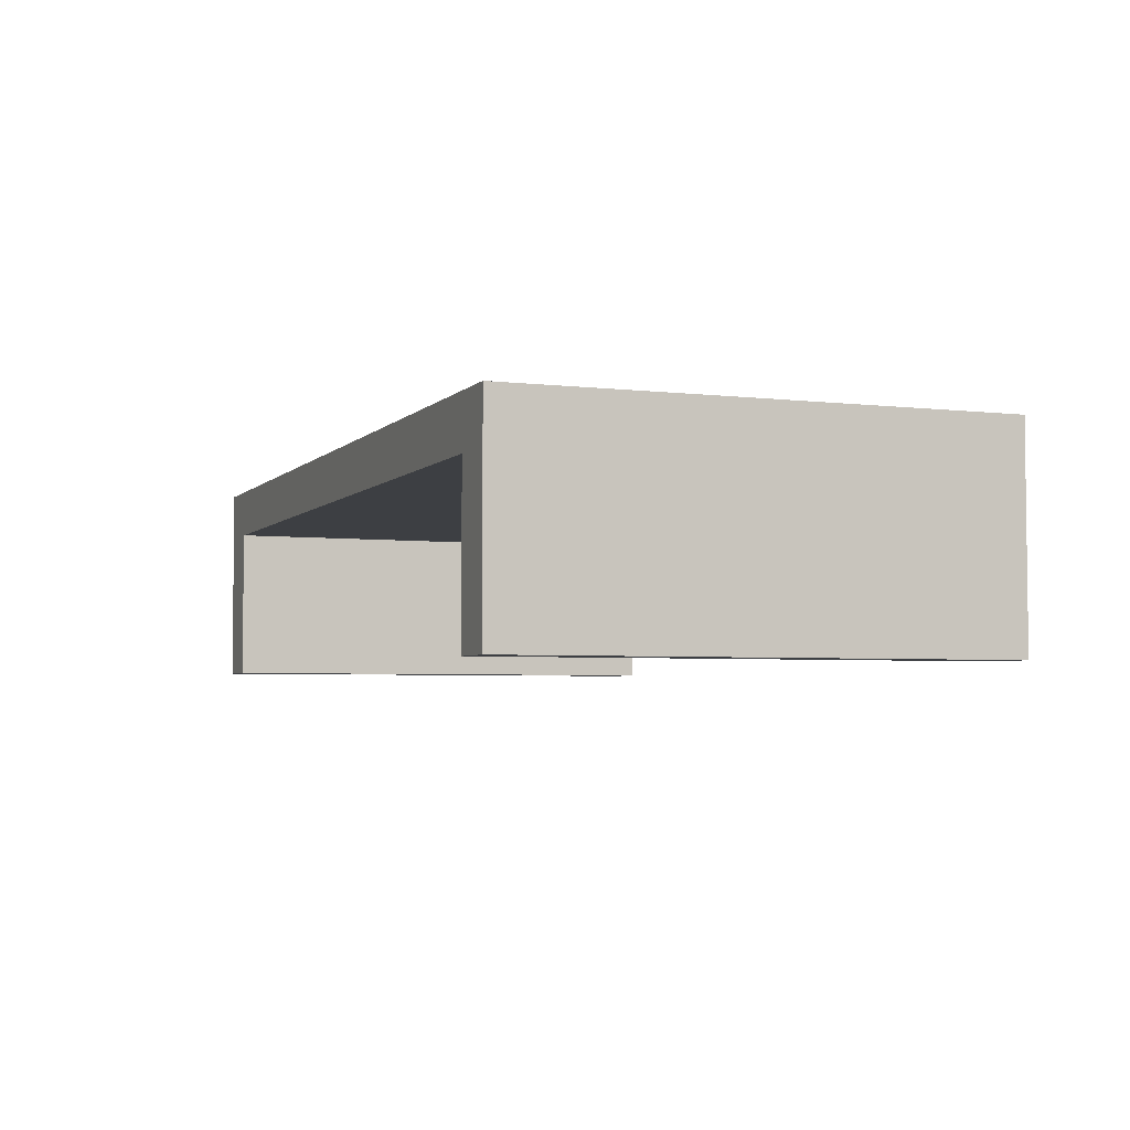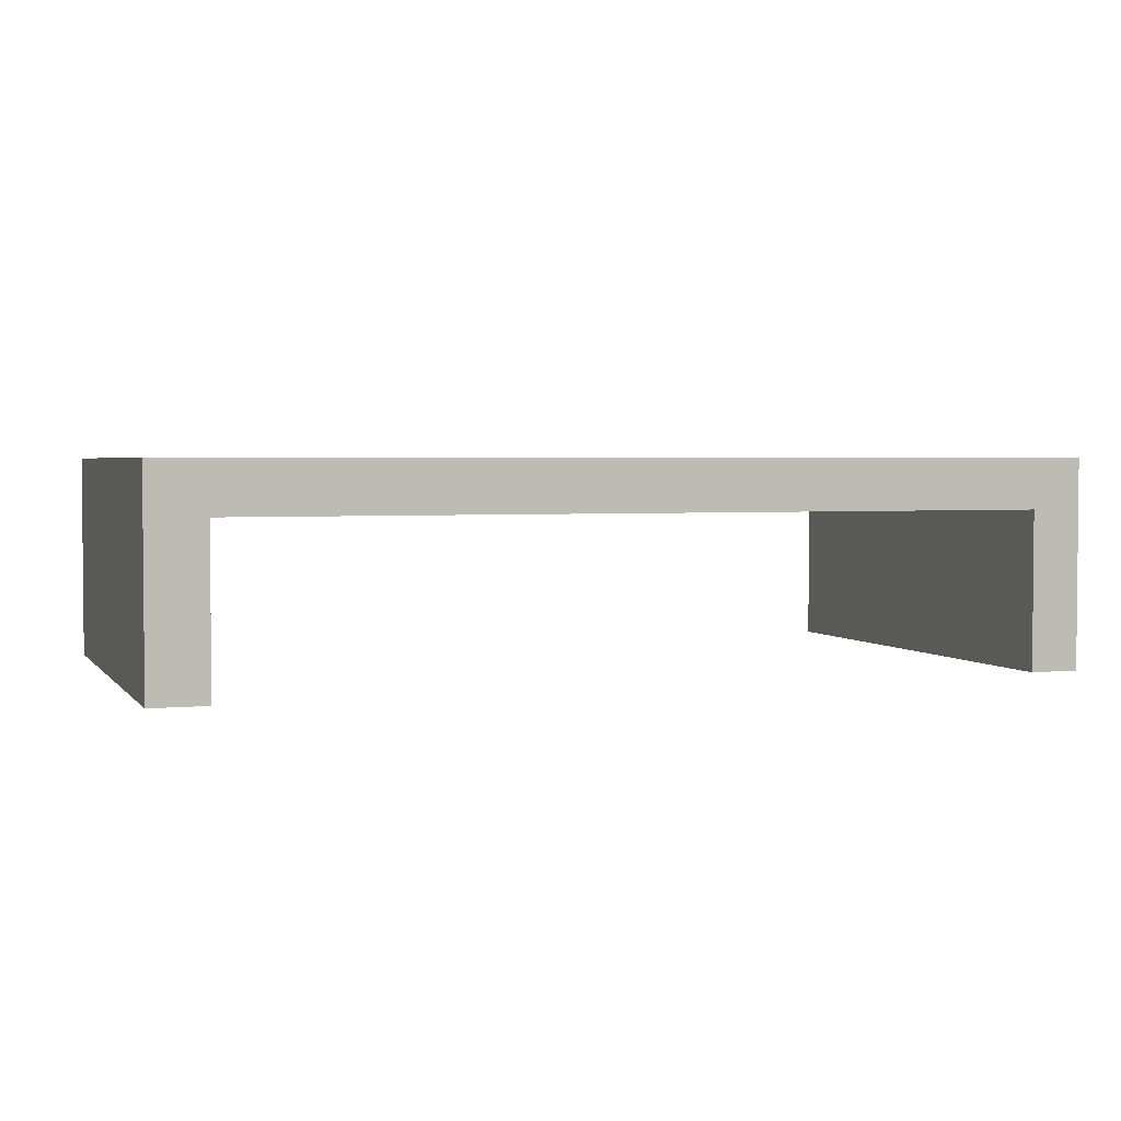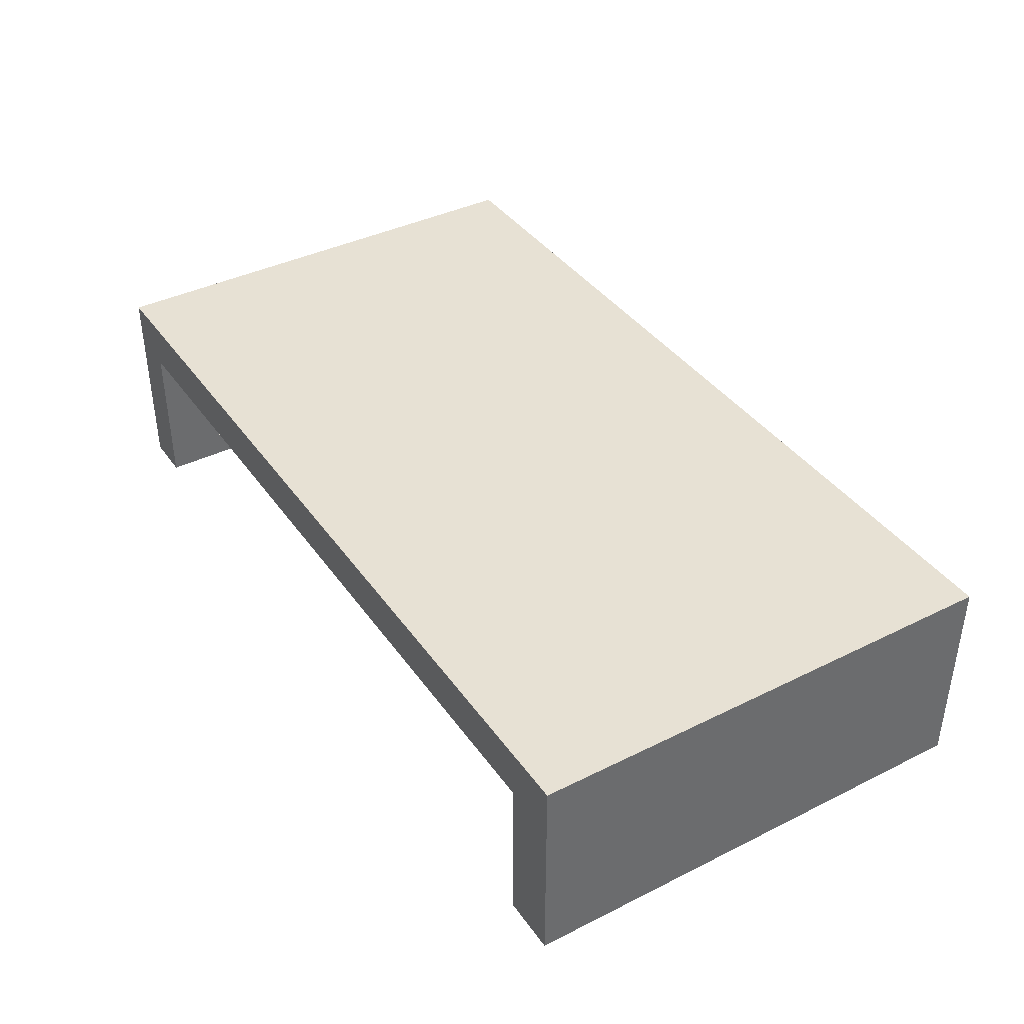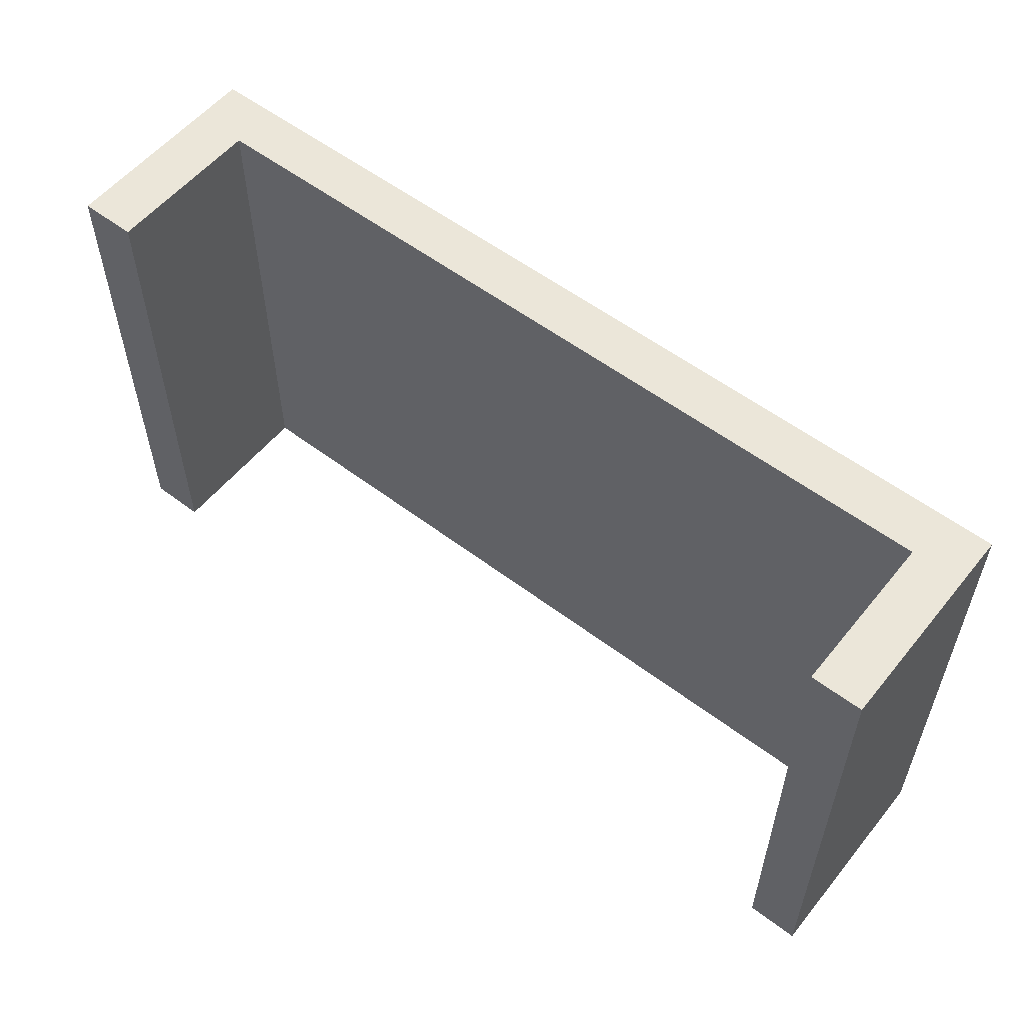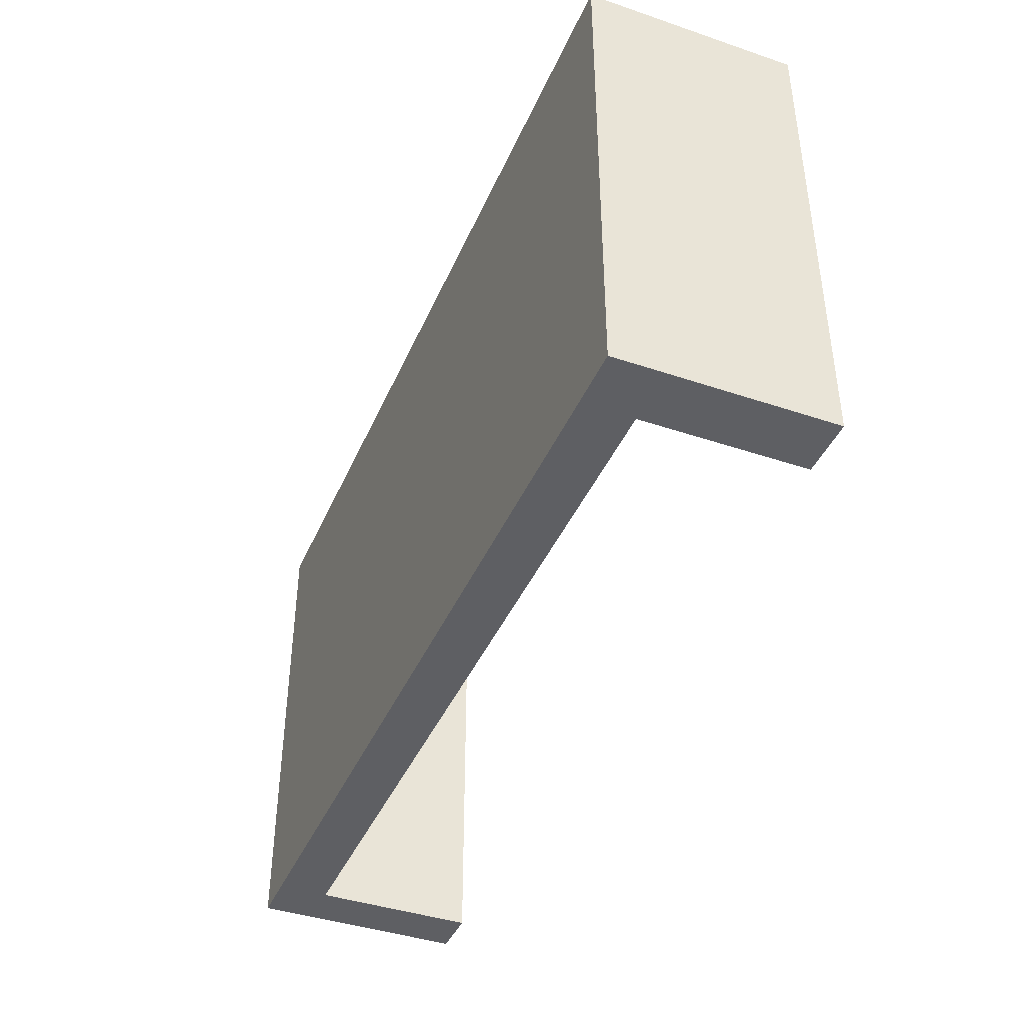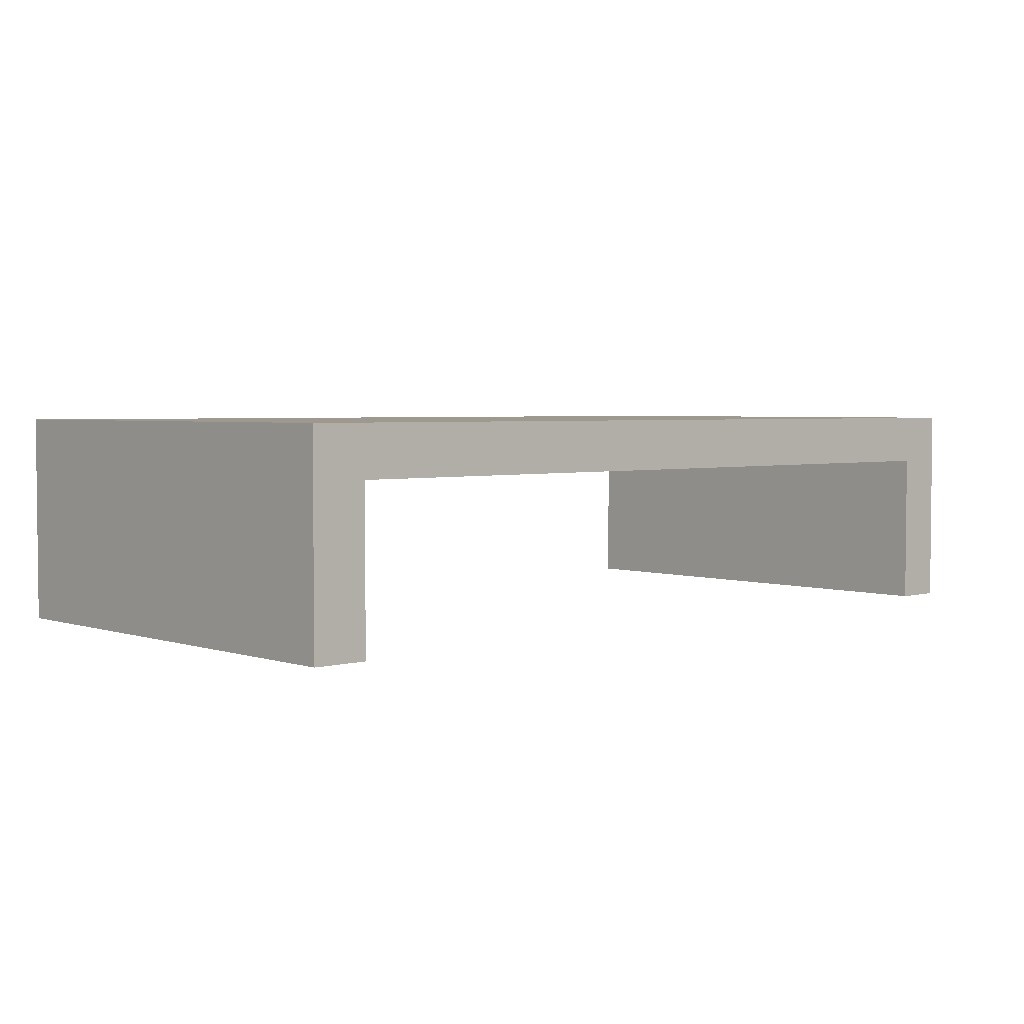
<metadata>
{"format":"obj","ext":"obj","renderer":"f3d","projection":"perspective","resolution":1024,"background":"white","views":[{"elev":-4.1,"azim":68.7,"up":"+Y"},{"elev":2.9,"azim":-19.3,"up":"+Y"},{"elev":39.4,"azim":-121.7,"up":"+Y"},{"elev":55.8,"azim":38.5,"up":"+Z"},{"elev":-41.5,"azim":-112.2,"up":"+Z"},{"elev":3.4,"azim":-42.5,"up":"+Y"}]}
</metadata>
<code>
v 0.4301 -0.08766 -0.2323
v 0.3823 -0.08766 0.2323
v 0.3823 -0.08766 -0.2323
v 0.4301 -0.08766 0.2323
v -0.3797 0.06385 0.2323
v 0.3823 0.06385 -0.2323
v 0.3823 0.06385 0.2323
v -0.3797 0.06385 -0.2323
v -0.4327 -0.08766 0.2323
v -0.3797 -0.08766 -0.2323
v -0.3797 -0.08766 0.2323
v -0.4327 -0.08766 -0.2323
v 0.4301 0.1115 0.2323
v 0.4301 0.1115 -0.2323
v -0.4327 0.1115 -0.2323
v -0.4327 0.1115 0.2323
g mesh1_mesh1-geometry
f 1 2 3
f 2 1 4
f 5 6 7
f 6 5 8
f 9 10 11
f 10 9 12
g mesh1_mesh1-geometry
f 3 2 1
f 4 1 2
f 3 6 2
f 3 1 6
f 4 13 1
f 4 2 13
f 7 2 6
f 14 6 1
f 14 1 13
f 7 13 2
f 7 6 5
f 15 6 14
f 14 13 15
f 5 13 7
f 8 5 6
f 6 15 8
f 16 15 13
f 13 5 16
f 8 10 5
f 8 15 10
f 16 9 15
f 16 5 9
f 11 5 10
f 12 10 15
f 12 15 9
f 11 9 5
f 11 10 9
f 12 9 10
g mesh1_mesh1-geometry
f 2 6 3
f 1 13 4
f 6 2 7
f 13 1 14
f 5 10 8
f 15 9 16
f 10 5 11
f 9 15 12
g mesh1_mesh1-geometry
f 6 1 3
f 13 2 4
f 1 6 14
f 2 13 7
f 14 6 15
f 7 13 5
f 8 15 6
f 16 5 13
f 10 15 8
f 9 5 16
f 15 10 12
f 5 9 11
g mesh1_mesh1-geometry
f 15 13 14
f 13 15 16

</code>
